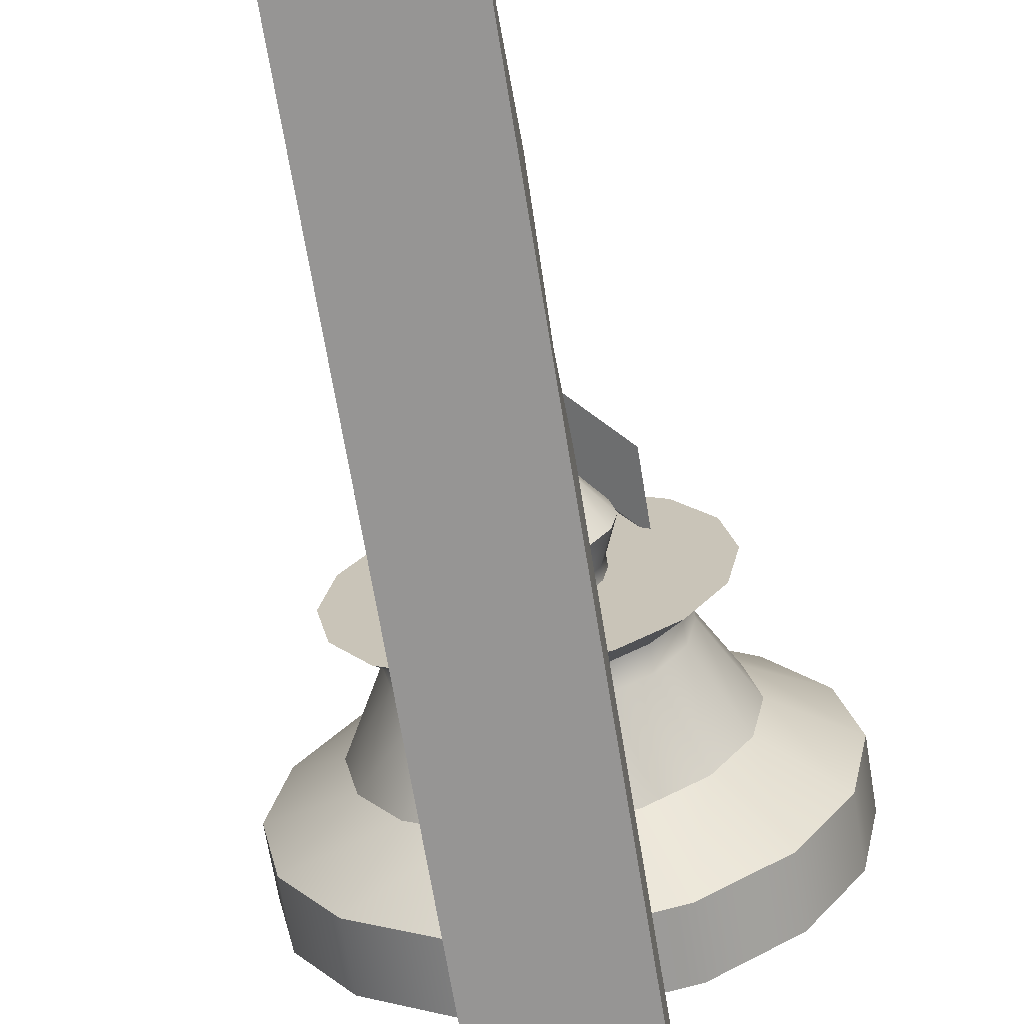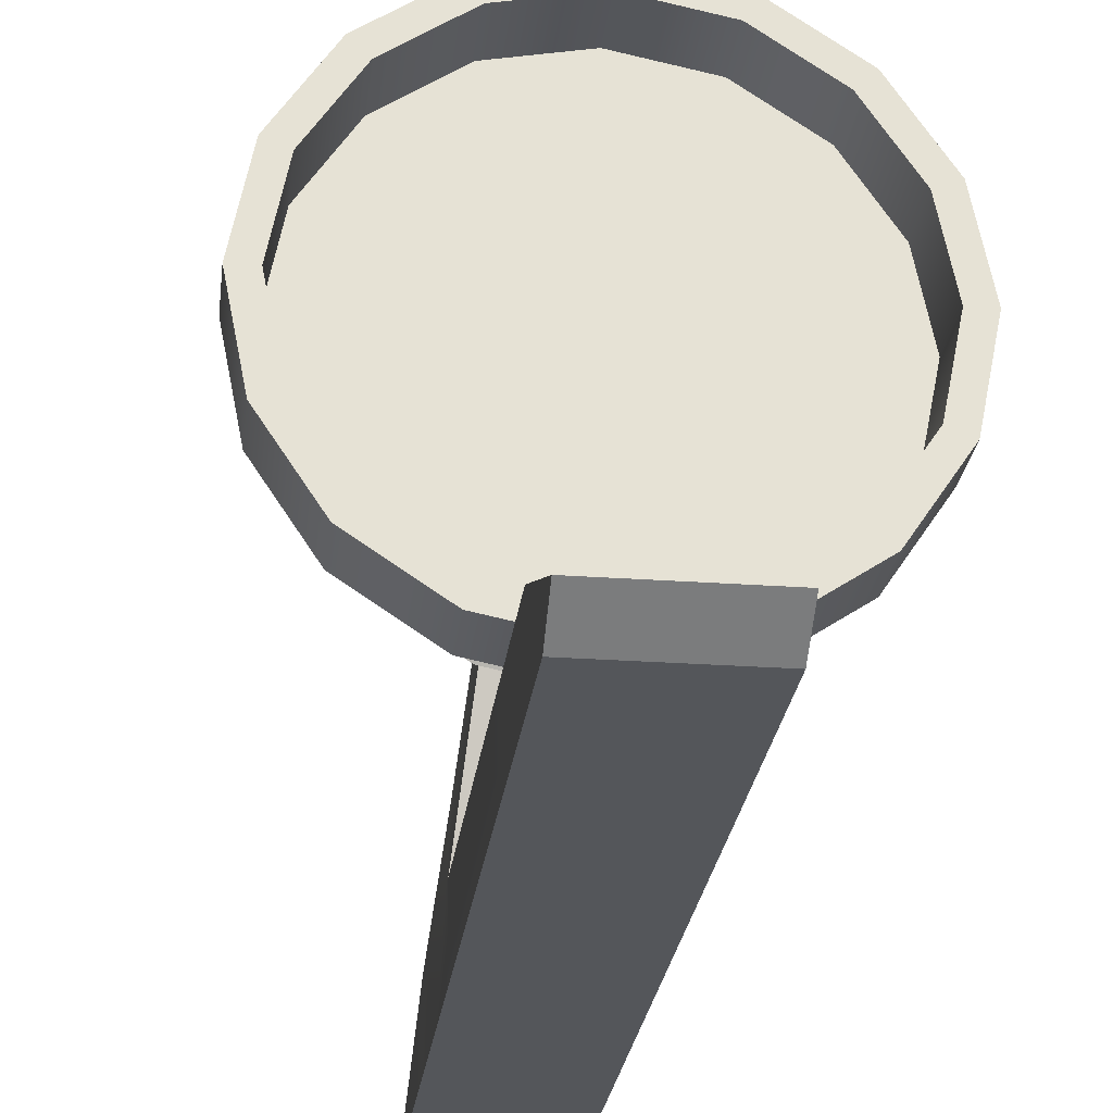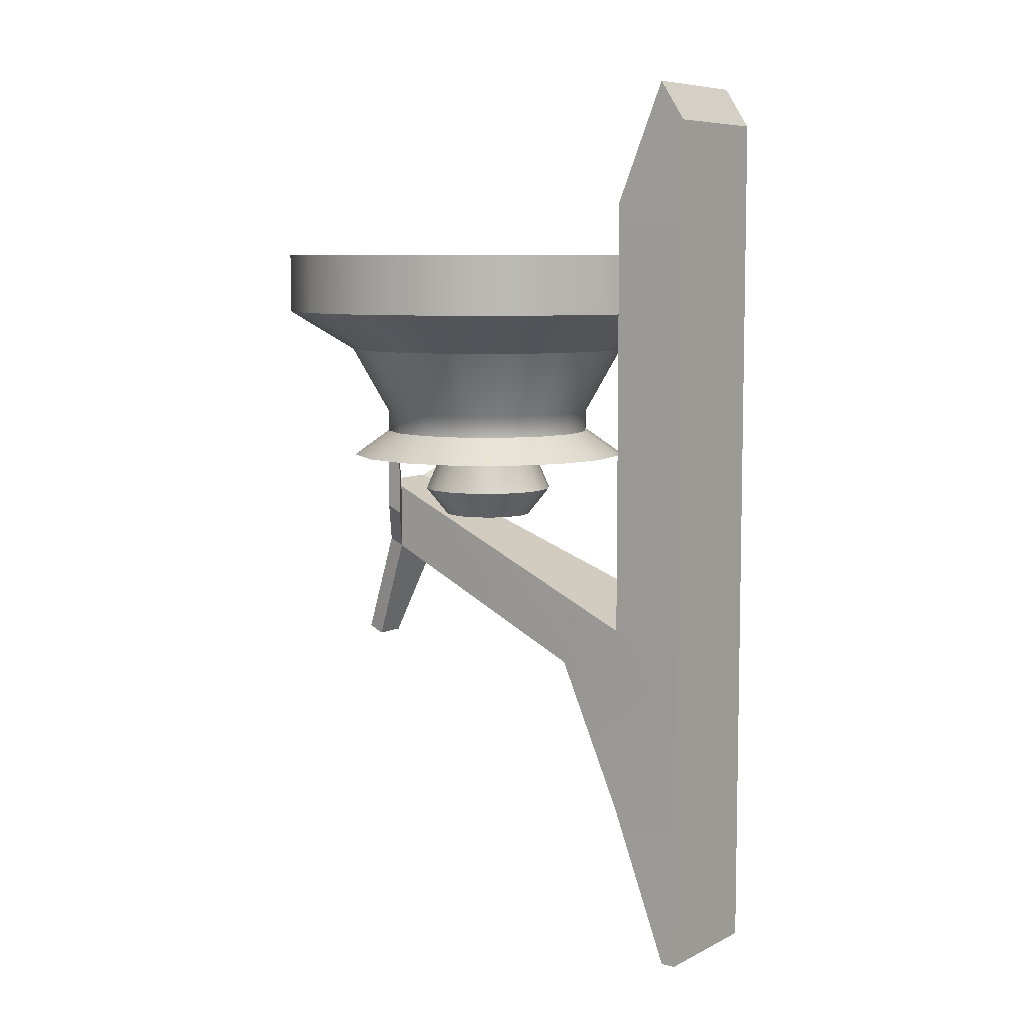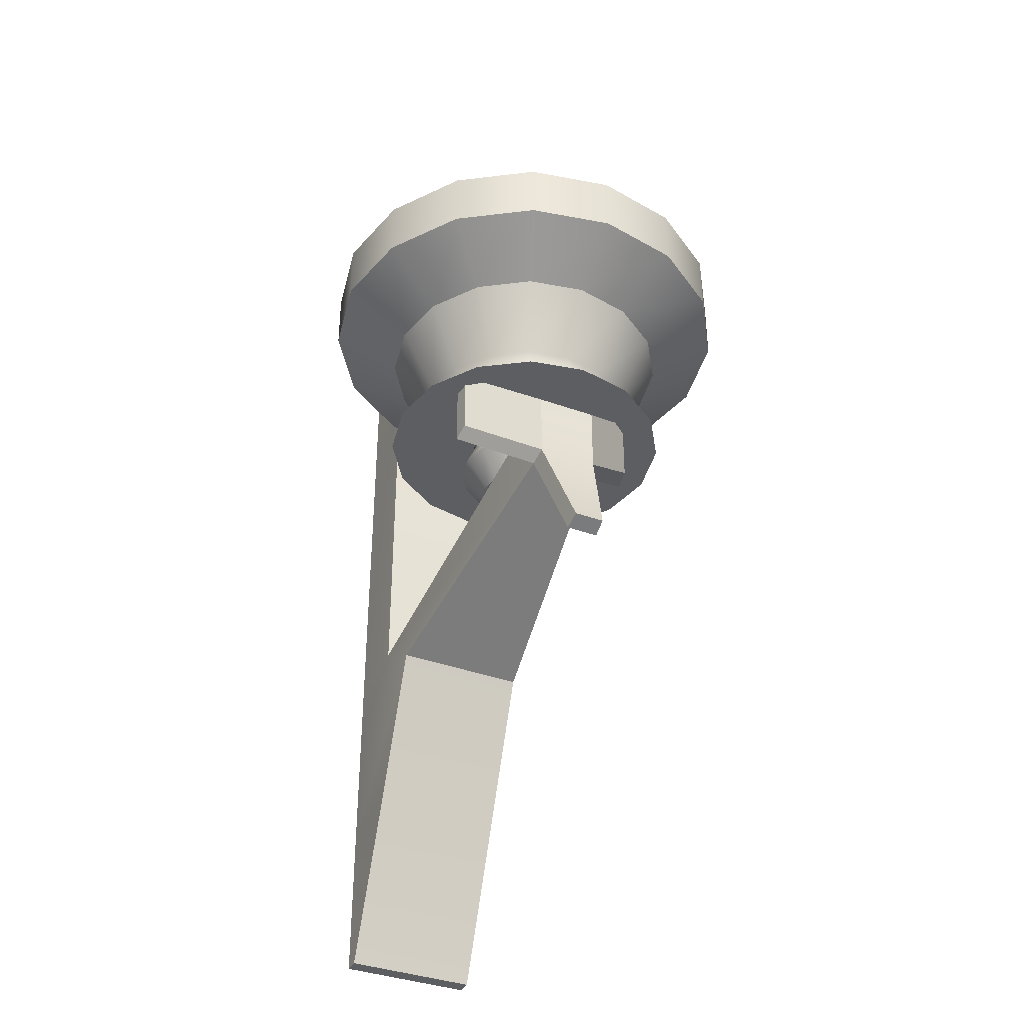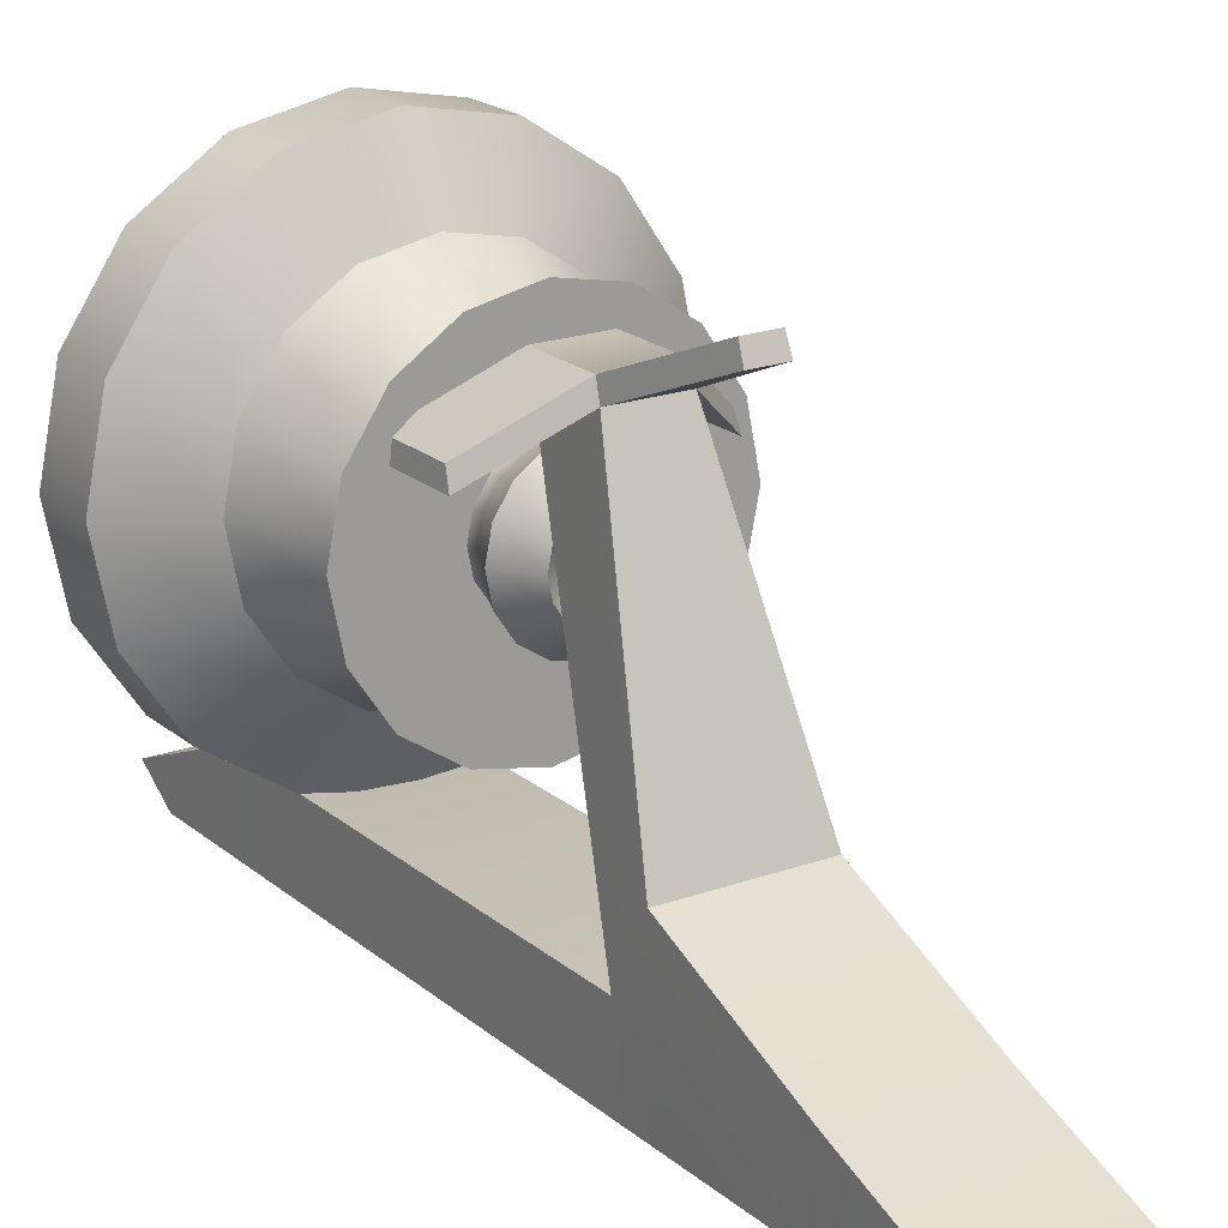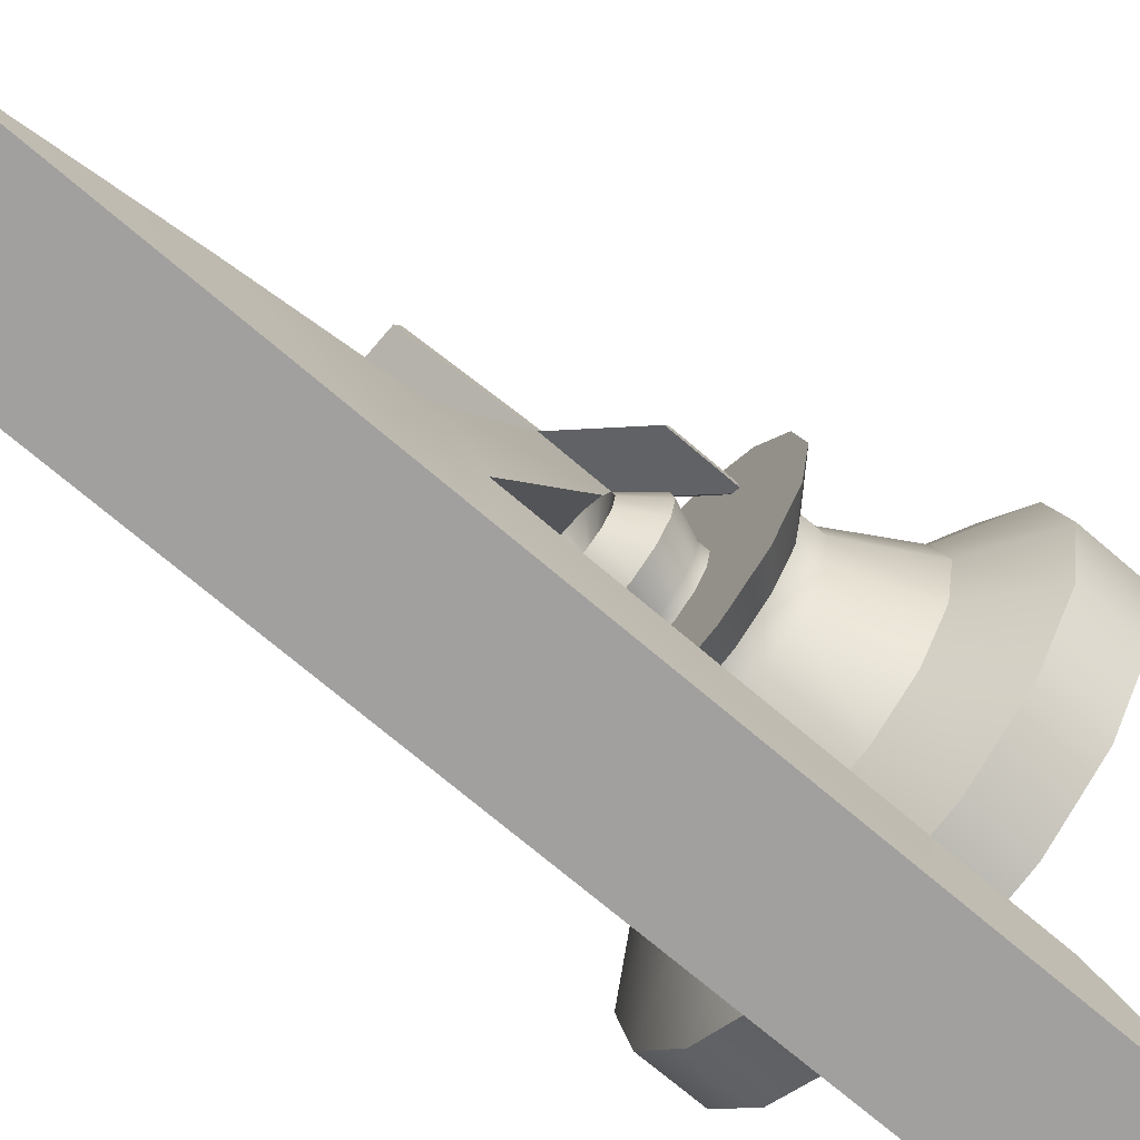
<metadata>
{"format":"obj","ext":"obj","renderer":"f3d","projection":"perspective","resolution":1024,"background":"white","views":[{"elev":-67.5,"azim":9.3,"up":"+Z"},{"elev":-25.1,"azim":173.3,"up":"+Z"},{"elev":7.3,"azim":126.0,"up":"+Y"},{"elev":-37.6,"azim":-24.9,"up":"+Y"},{"elev":19.9,"azim":-33.8,"up":"+Z"},{"elev":-71.9,"azim":49.5,"up":"+Z"}]}
</metadata>
<code>
g default
v -0.06813 0.04269 -0.1348
v 0.1054 0.04269 -0.1348
v -0.06813 1.269 -0.1209
v 0.1054 1.269 -0.1209
v -0.06813 1.216 -0.1554
v 0.1054 1.216 -0.1554
v -0.06813 0.04269 -0.1554
v 0.1054 0.04269 -0.1554
v -0.06813 0.5124 -0.0547
v -0.06813 0.5124 -0.1554
v 0.1054 0.5124 -0.1554
v 0.1054 0.5124 -0.0547
v -0.07484 0.4552 0.03883
v -0.06813 0.4203 -0.1554
v 0.1054 0.4203 -0.1554
v 0.0987 0.4552 0.03883
v 0.05872 0.6021 0.3921
v -0.02142 0.6021 0.3921
v 0.05872 0.6942 0.3921
v -0.02142 0.6942 0.3921
v -0.02375 0.6851 0.3698
v 0.06105 0.6851 0.3698
v 0.06105 0.593 0.3698
v -0.02375 0.593 0.3698
v 0.1498 0.7502 0.3009
v 0.1498 0.6581 0.3009
v 0.1474 0.7592 0.3231
v 0.1474 0.6672 0.3231
v -0.1125 0.6581 0.3009
v -0.1125 0.7502 0.3009
v -0.1101 0.6672 0.3231
v -0.1101 0.7592 0.3231
v 0.03975 0.4455 0.4298
v -0.002456 0.4455 0.4298
v 0.03859 0.4546 0.4521
v -0.001297 0.4546 0.4521
v -0.06813 0.255 -0.0547
v -0.06813 0.255 -0.1554
v 0.1054 0.255 -0.1554
v 0.1054 0.255 -0.0547
v -0.06813 1.109 -0.0547
v -0.06813 1.109 -0.1554
v 0.1054 1.109 -0.1554
v 0.1054 1.109 -0.0547
g pCube1 WallSconce
f 1 2 40 37
f 3 4 6 5
f 38 39 8 7
f 7 8 2 1
f 2 8 39 40
f 7 1 37 38
f 10 9 41 42
f 42 43 11 10
f 12 11 43 44
f 9 12 44 41
f 14 13 9 10
f 10 11 15 14
f 16 15 11 12
f 18 17 19 20
f 13 16 23 24
f 16 12 22 23
f 12 9 21 22
f 9 13 24 21
f 22 21 20 19
f 26 25 27 28
f 34 33 35 36
f 30 29 31 32
f 23 22 25 26
f 22 19 27 25
f 19 17 28 27
f 17 23 26 28
f 21 24 29 30
f 24 18 31 29
f 18 20 32 31
f 20 21 30 32
f 24 23 33 34
f 23 17 35 33
f 17 18 36 35
f 18 24 34 36
f 38 37 13 14
f 14 15 39 38
f 40 39 15 16
f 37 40 16 13
f 42 41 3 5
f 5 6 43 42
f 44 43 6 4
f 41 44 4 3
g default
v 0.3003 0.9558 0.1143
v 0.237 0.9558 0.01955
v 0.1422 0.9558 -0.04378
v 0.03037 0.9558 -0.06602
v -0.08143 0.9558 -0.04378
v -0.1762 0.9558 0.01955
v -0.2395 0.9558 0.1143
v -0.2618 0.9558 0.2261
v -0.2395 0.9558 0.3379
v -0.1762 0.9558 0.4327
v -0.08143 0.9558 0.496
v 0.03037 0.9558 0.5183
v 0.1422 0.9558 0.496
v 0.237 0.9558 0.4327
v 0.3003 0.9558 0.3379
v 0.3225 0.9558 0.2261
v 0.3003 1.037 0.1143
v 0.237 1.037 0.01955
v 0.1422 1.037 -0.04378
v 0.03037 1.037 -0.06602
v -0.08143 1.037 -0.04378
v -0.1762 1.037 0.01955
v -0.2395 1.037 0.1143
v -0.2618 1.037 0.2261
v -0.2395 1.037 0.3379
v -0.1762 1.037 0.4327
v -0.08143 1.037 0.496
v 0.03037 1.037 0.5183
v 0.1422 1.037 0.496
v 0.237 1.037 0.4327
v 0.3003 1.037 0.3379
v 0.3225 1.037 0.2261
v 0.1074 0.9002 0.04011
v 0.03037 0.9002 0.02478
v 0.03037 0.9002 0.4275
v -0.04668 0.9002 0.4122
v 0.1727 0.9002 0.08375
v 0.1074 0.9002 0.4122
v -0.04668 0.9002 0.04011
v -0.112 0.9002 0.3685
v -0.112 0.9002 0.08375
v -0.1557 0.9002 0.3032
v -0.1557 0.9002 0.1491
v -0.171 0.9002 0.2261
v 0.2164 0.9002 0.1491
v 0.1727 0.9002 0.3685
v 0.2164 0.9002 0.3032
v 0.2317 0.9002 0.2261
v 0.0876 0.8081 0.08796
v 0.03037 0.8081 0.07658
v 0.03037 0.8081 0.3757
v -0.02686 0.8081 0.3643
v 0.1361 0.8081 0.1204
v 0.0876 0.8081 0.3643
v -0.02686 0.8081 0.08796
v -0.07538 0.8081 0.3319
v -0.07538 0.8081 0.1204
v -0.1078 0.8081 0.2834
v -0.1078 0.8081 0.1689
v -0.1192 0.8081 0.2261
v 0.1685 0.8081 0.1689
v 0.1361 0.8081 0.3319
v 0.1685 0.8081 0.2834
v 0.1799 0.8081 0.2261
v 0.0876 0.7782 0.08796
v 0.03037 0.7782 0.07658
v 0.03037 0.7782 0.3757
v -0.02686 0.7782 0.3643
v 0.1361 0.7782 0.1204
v 0.0876 0.7782 0.3643
v -0.02686 0.7782 0.08796
v -0.07538 0.7782 0.3319
v -0.07538 0.7782 0.1204
v -0.1078 0.7782 0.2834
v -0.1078 0.7782 0.1689
v -0.1192 0.7782 0.2261
v 0.1685 0.7782 0.1689
v 0.1361 0.7782 0.3319
v 0.1685 0.7782 0.2834
v 0.1799 0.7782 0.2261
v 0.1067 0.7429 0.04191
v 0.03037 0.7429 0.02673
v 0.03037 0.7429 0.4255
v -0.04593 0.7429 0.4104
v 0.1714 0.7429 0.08513
v 0.1067 0.7429 0.4104
v -0.04593 0.7429 0.04191
v -0.1106 0.7429 0.3671
v -0.1106 0.7429 0.08513
v -0.1539 0.7429 0.3024
v -0.1539 0.7429 0.1498
v -0.169 0.7429 0.2261
v 0.2146 0.7429 0.1498
v 0.1714 0.7429 0.3671
v 0.2146 0.7429 0.3024
v 0.2298 0.7429 0.2261
v 0.05962 0.7429 0.1555
v 0.03037 0.7429 0.1497
v 0.03037 0.7429 0.3026
v 0.00112 0.7429 0.2968
v 0.08442 0.7429 0.1721
v 0.05962 0.7429 0.2968
v 0.00112 0.7429 0.1555
v -0.02368 0.7429 0.2802
v -0.02368 0.7429 0.1721
v -0.04025 0.7429 0.2554
v -0.04025 0.7429 0.1969
v -0.04607 0.7429 0.2261
v 0.101 0.7429 0.1969
v 0.08442 0.7429 0.2802
v 0.101 0.7429 0.2554
v 0.1068 0.7429 0.2261
v 0.05962 0.7291 0.1555
v 0.03037 0.7291 0.1497
v 0.03037 0.7291 0.3026
v 0.00112 0.7291 0.2968
v 0.08442 0.7291 0.1721
v 0.05962 0.7291 0.2968
v 0.00112 0.7291 0.1555
v -0.02368 0.7291 0.2802
v -0.02368 0.7291 0.1721
v -0.04025 0.7291 0.2554
v -0.04025 0.7291 0.1969
v -0.04607 0.7291 0.2261
v 0.101 0.7291 0.1969
v 0.08442 0.7291 0.2802
v 0.101 0.7291 0.2554
v 0.1068 0.7291 0.2261
v 0.06596 0.6907 0.1402
v 0.03037 0.6907 0.1331
v 0.03037 0.6907 0.3191
v -0.005218 0.6907 0.3121
v 0.09613 0.6907 0.1604
v 0.06596 0.6907 0.3121
v -0.005218 0.6907 0.1402
v -0.03539 0.6907 0.2919
v -0.03539 0.6907 0.1604
v -0.05555 0.6907 0.2617
v -0.05555 0.6907 0.1905
v -0.06263 0.6907 0.2261
v 0.1163 0.6907 0.1905
v 0.09613 0.6907 0.2919
v 0.1163 0.6907 0.2617
v 0.1234 0.6907 0.2261
v 0.0541 0.6519 0.1689
v 0.03037 0.6519 0.1641
v 0.03037 0.6519 0.2881
v 0.006645 0.6519 0.2834
v 0.07421 0.6519 0.1823
v 0.0541 0.6519 0.2834
v 0.006645 0.6519 0.1689
v -0.01347 0.6519 0.27
v -0.01347 0.6519 0.1823
v -0.02691 0.6519 0.2499
v -0.02691 0.6519 0.2024
v -0.03163 0.6519 0.2261
v 0.08765 0.6519 0.2024
v 0.07421 0.6519 0.27
v 0.08765 0.6519 0.2499
v 0.09237 0.6519 0.2261
v 0.03918 0.6747 0.2032
v 0.02978 0.6747 0.2013
v 0.03096 0.6747 0.2509
v 0.02156 0.6747 0.249
v 0.04724 0.6747 0.2086
v 0.04028 0.6747 0.249
v 0.02047 0.6747 0.2032
v 0.0135 0.6747 0.2437
v 0.01265 0.6747 0.2086
v 0.007996 0.6747 0.2356
v 0.007653 0.6747 0.2166
v 0.006018 0.6747 0.2261
v 0.05275 0.6747 0.2166
v 0.04809 0.6747 0.2437
v 0.05309 0.6747 0.2356
v 0.05472 0.6747 0.2261
v 0.131 1.037 -0.01679
v 0.03037 1.037 -0.0368
v -0.07025 1.037 0.4691
v 0.03037 1.037 0.4891
v 0.2163 1.037 0.04021
v 0.131 1.037 0.4691
v -0.07025 1.037 -0.01679
v -0.1555 1.037 0.4121
v -0.1555 1.037 0.04021
v -0.2125 1.037 0.3268
v -0.2125 1.037 0.1255
v -0.2326 1.037 0.2261
v 0.2733 1.037 0.1255
v 0.2163 1.037 0.4121
v 0.2733 1.037 0.3268
v 0.2933 1.037 0.2261
v 0.131 0.9563 -0.01679
v 0.03037 0.9563 -0.0368
v -0.07025 0.9563 0.4691
v 0.03037 0.9563 0.4891
v 0.2163 0.9563 0.04021
v 0.131 0.9563 0.4691
v -0.07025 0.9563 -0.01679
v -0.1555 0.9563 0.4121
v -0.1555 0.9563 0.04021
v -0.2125 0.9563 0.3268
v -0.2125 0.9563 0.1255
v -0.2326 0.9563 0.2261
v 0.2733 0.9563 0.1255
v 0.2163 0.9563 0.4121
v 0.2733 0.9563 0.3268
v 0.2933 0.9563 0.2261
g WallSconce pCylinder6
f 45 46 62 61
f 46 47 63 62
f 47 48 64 63
f 48 49 65 64
f 49 50 66 65
f 50 51 67 66
f 51 52 68 67
f 52 53 69 68
f 53 54 70 69
f 54 55 71 70
f 55 56 72 71
f 56 57 73 72
f 57 58 74 73
f 58 59 75 74
f 59 60 76 75
f 60 45 61 76
f 237 238 239 240
f 241 237 240 242
f 238 243 244 239
f 243 245 246 244
f 245 247 248 246
f 249 241 242 250
f 250 251 252 249
f 48 47 77 78
f 56 55 80 79
f 47 46 81 77
f 57 56 79 82
f 49 48 78 83
f 55 54 84 80
f 50 49 83 85
f 54 53 86 84
f 51 50 85 87
f 53 52 88 86
f 52 51 87 88
f 46 45 89 81
f 58 57 82 90
f 59 58 90 91
f 45 60 92 89
f 60 59 91 92
f 78 77 93 94
f 79 80 96 95
f 77 81 97 93
f 82 79 95 98
f 83 78 94 99
f 80 84 100 96
f 85 83 99 101
f 84 86 102 100
f 87 85 101 103
f 86 88 104 102
f 88 87 103 104
f 81 89 105 97
f 90 82 98 106
f 91 90 106 107
f 89 92 108 105
f 92 91 107 108
f 94 93 109 110
f 95 96 112 111
f 93 97 113 109
f 98 95 111 114
f 99 94 110 115
f 96 100 116 112
f 101 99 115 117
f 100 102 118 116
f 103 101 117 119
f 102 104 120 118
f 104 103 119 120
f 97 105 121 113
f 106 98 114 122
f 107 106 122 123
f 105 108 124 121
f 108 107 123 124
f 110 109 125 126
f 111 112 128 127
f 109 113 129 125
f 114 111 127 130
f 115 110 126 131
f 112 116 132 128
f 117 115 131 133
f 116 118 134 132
f 119 117 133 135
f 118 120 136 134
f 120 119 135 136
f 113 121 137 129
f 122 114 130 138
f 123 122 138 139
f 121 124 140 137
f 124 123 139 140
f 126 125 141 142
f 127 128 144 143
f 125 129 145 141
f 130 127 143 146
f 131 126 142 147
f 128 132 148 144
f 133 131 147 149
f 132 134 150 148
f 135 133 149 151
f 134 136 152 150
f 136 135 151 152
f 129 137 153 145
f 138 130 146 154
f 139 138 154 155
f 137 140 156 153
f 140 139 155 156
f 142 141 157 158
f 143 144 160 159
f 141 145 161 157
f 146 143 159 162
f 147 142 158 163
f 144 148 164 160
f 149 147 163 165
f 148 150 166 164
f 151 149 165 167
f 150 152 168 166
f 152 151 167 168
f 145 153 169 161
f 154 146 162 170
f 155 154 170 171
f 153 156 172 169
f 156 155 171 172
f 158 157 173 174
f 159 160 176 175
f 157 161 177 173
f 162 159 175 178
f 163 158 174 179
f 160 164 180 176
f 165 163 179 181
f 164 166 182 180
f 167 165 181 183
f 166 168 184 182
f 168 167 183 184
f 161 169 185 177
f 170 162 178 186
f 171 170 186 187
f 169 172 188 185
f 172 171 187 188
f 174 173 189 190
f 175 176 192 191
f 173 177 193 189
f 178 175 191 194
f 179 174 190 195
f 176 180 196 192
f 181 179 195 197
f 180 182 198 196
f 183 181 197 199
f 182 184 200 198
f 184 183 199 200
f 177 185 201 193
f 186 178 194 202
f 187 186 202 203
f 185 188 204 201
f 188 187 203 204
f 190 189 205 206
f 191 192 208 207
f 189 193 209 205
f 194 191 207 210
f 195 190 206 211
f 192 196 212 208
f 197 195 211 213
f 196 198 214 212
f 199 197 213 215
f 198 200 216 214
f 200 199 215 216
f 193 201 217 209
f 202 194 210 218
f 203 202 218 219
f 201 204 220 217
f 204 203 219 220
f 63 64 222 221
f 71 72 224 223
f 62 63 221 225
f 72 73 226 224
f 64 65 227 222
f 70 71 223 228
f 65 66 229 227
f 69 70 228 230
f 66 67 231 229
f 67 68 232 231
f 68 69 230 232
f 61 62 225 233
f 73 74 234 226
f 74 75 235 234
f 75 76 236 235
f 76 61 233 236
f 221 222 238 237
f 223 224 240 239
f 225 221 237 241
f 224 226 242 240
f 222 227 243 238
f 228 223 239 244
f 227 229 245 243
f 230 228 244 246
f 229 231 247 245
f 231 232 248 247
f 232 230 246 248
f 233 225 241 249
f 226 234 250 242
f 234 235 251 250
f 235 236 252 251
f 236 233 249 252

</code>
